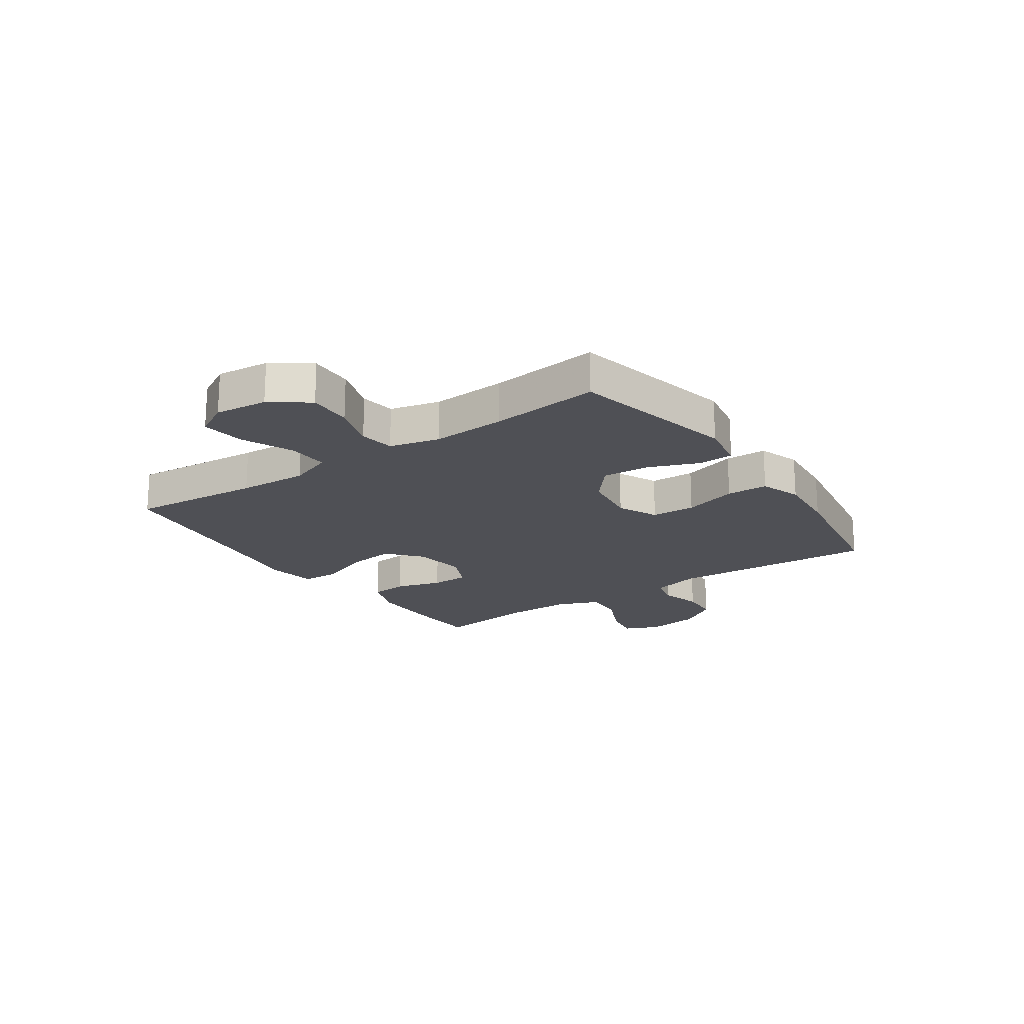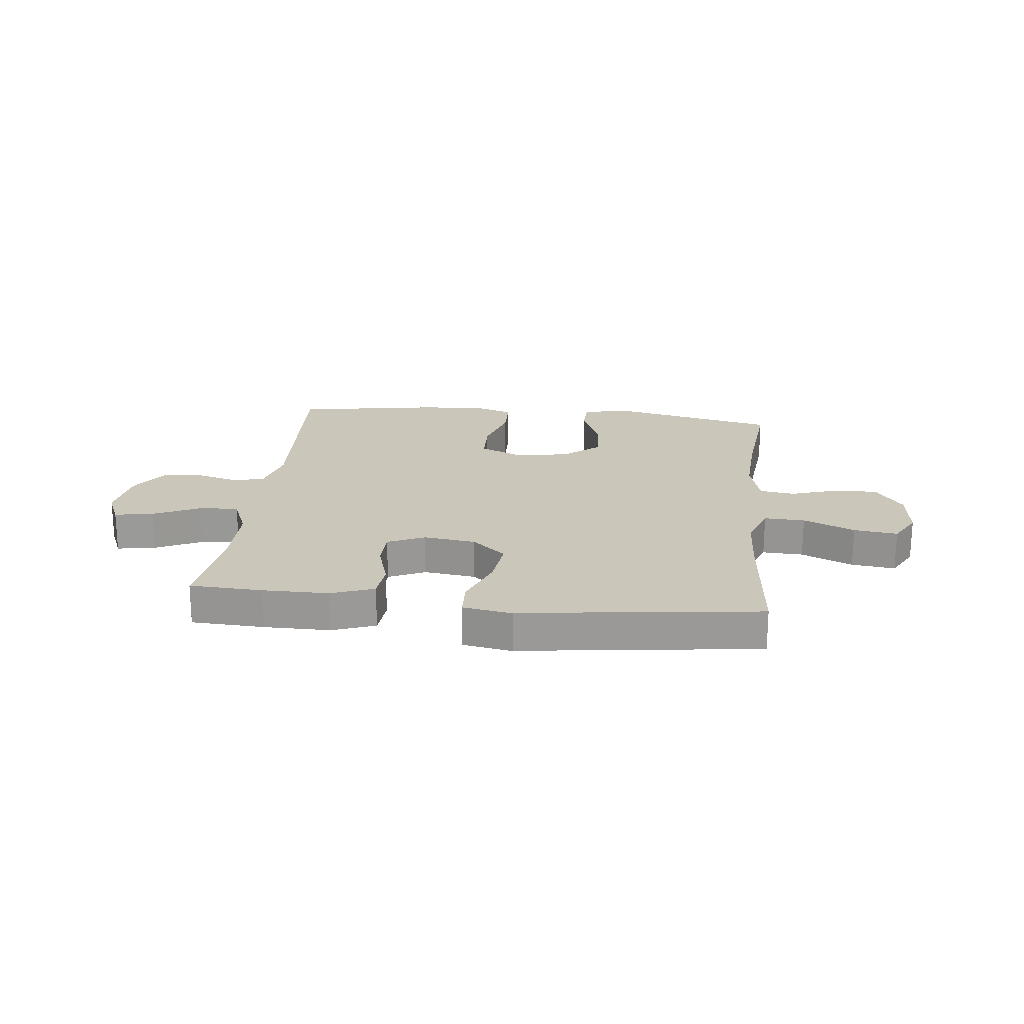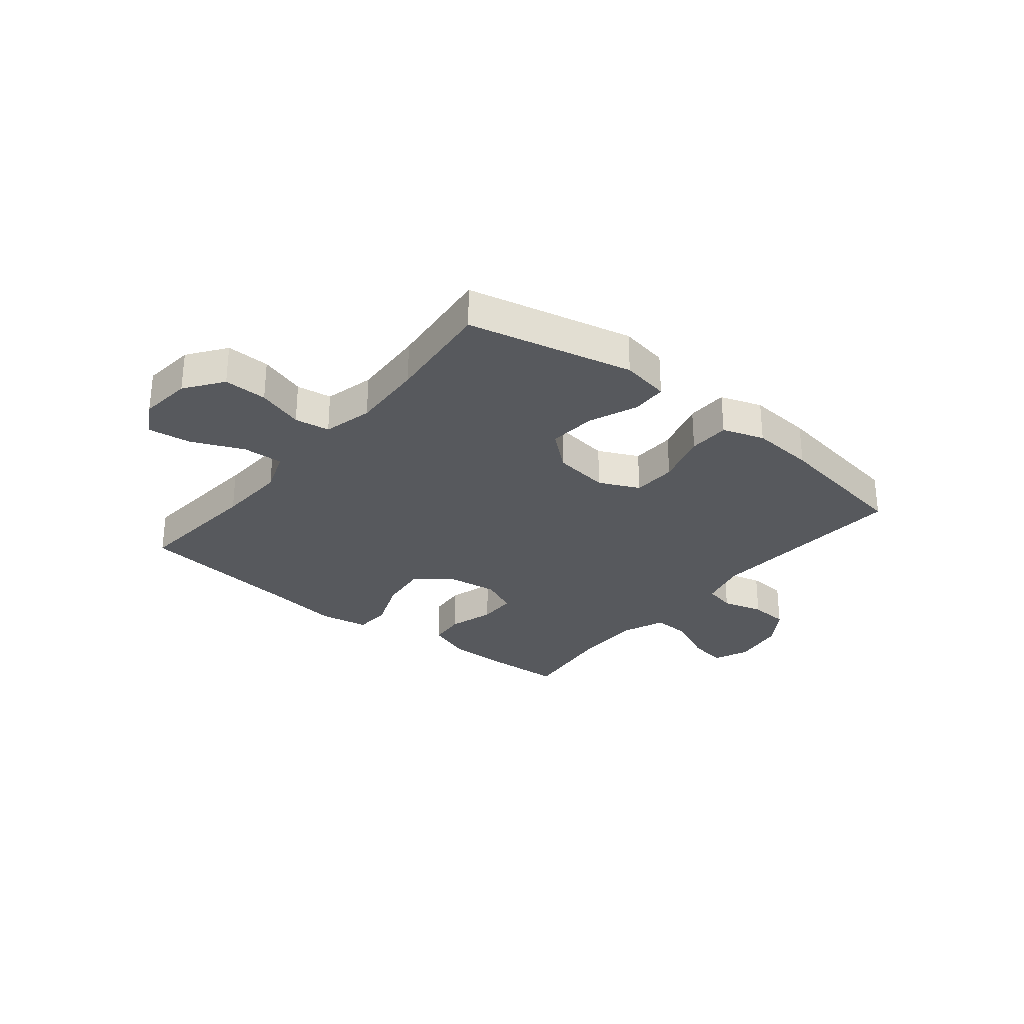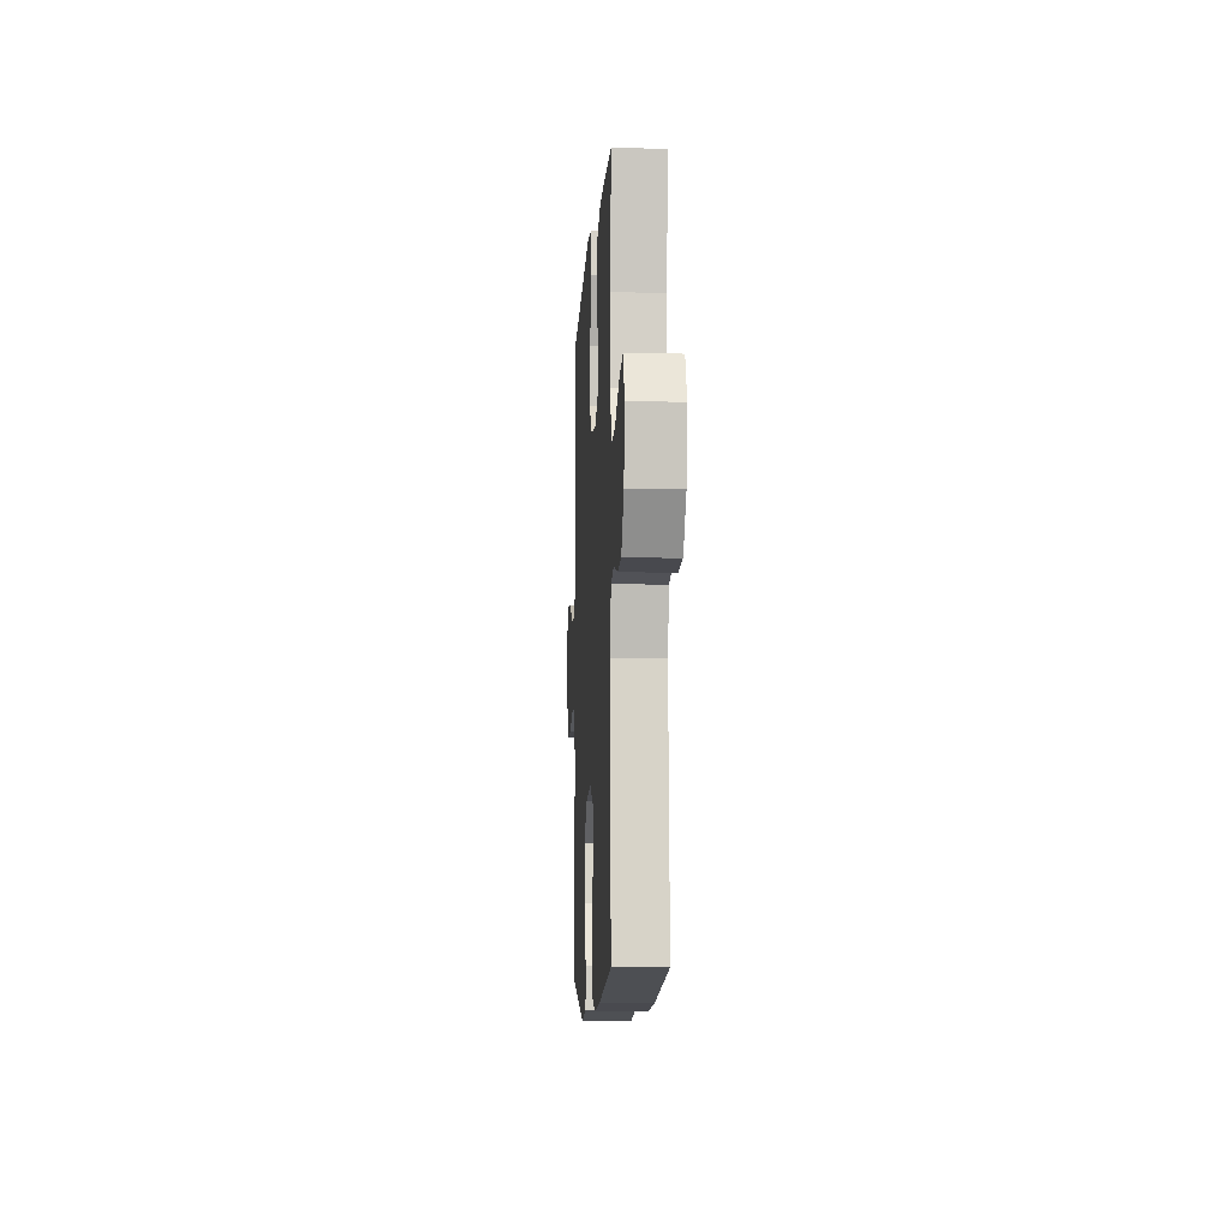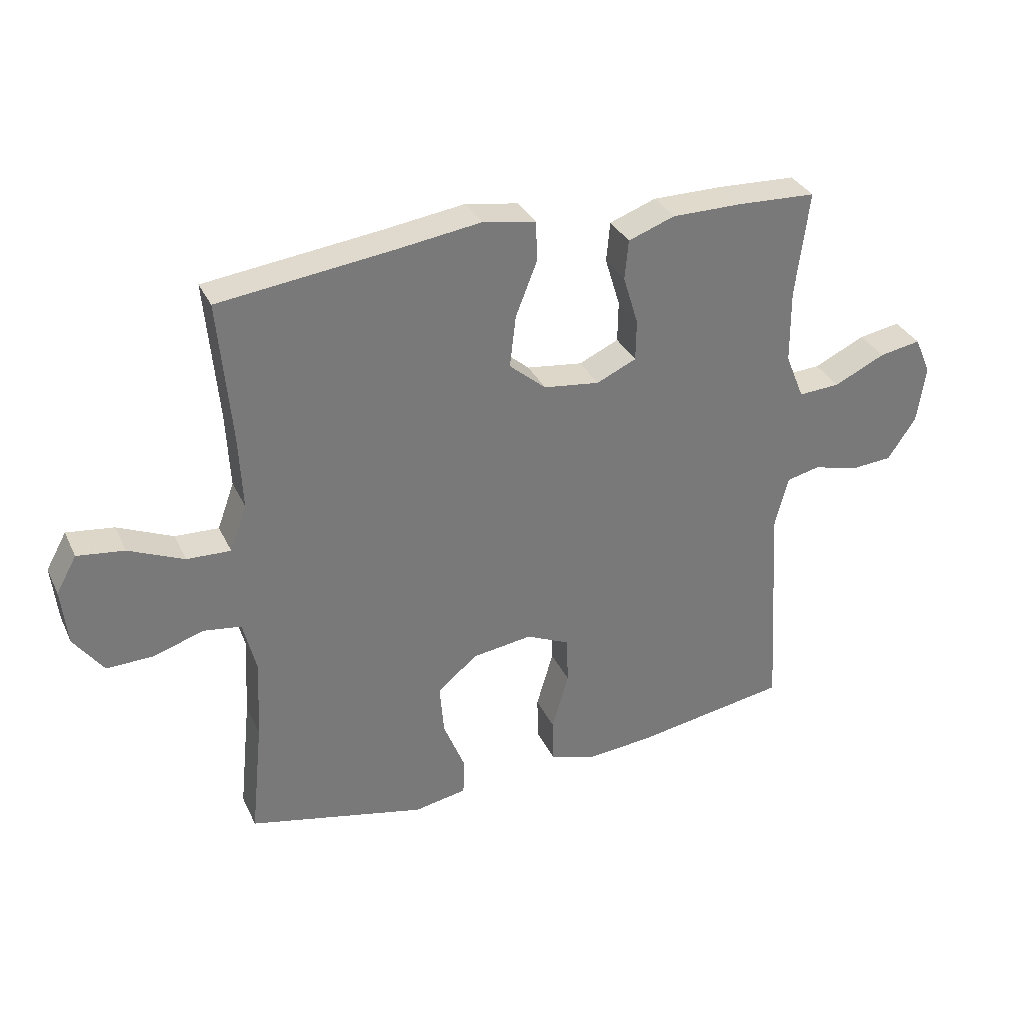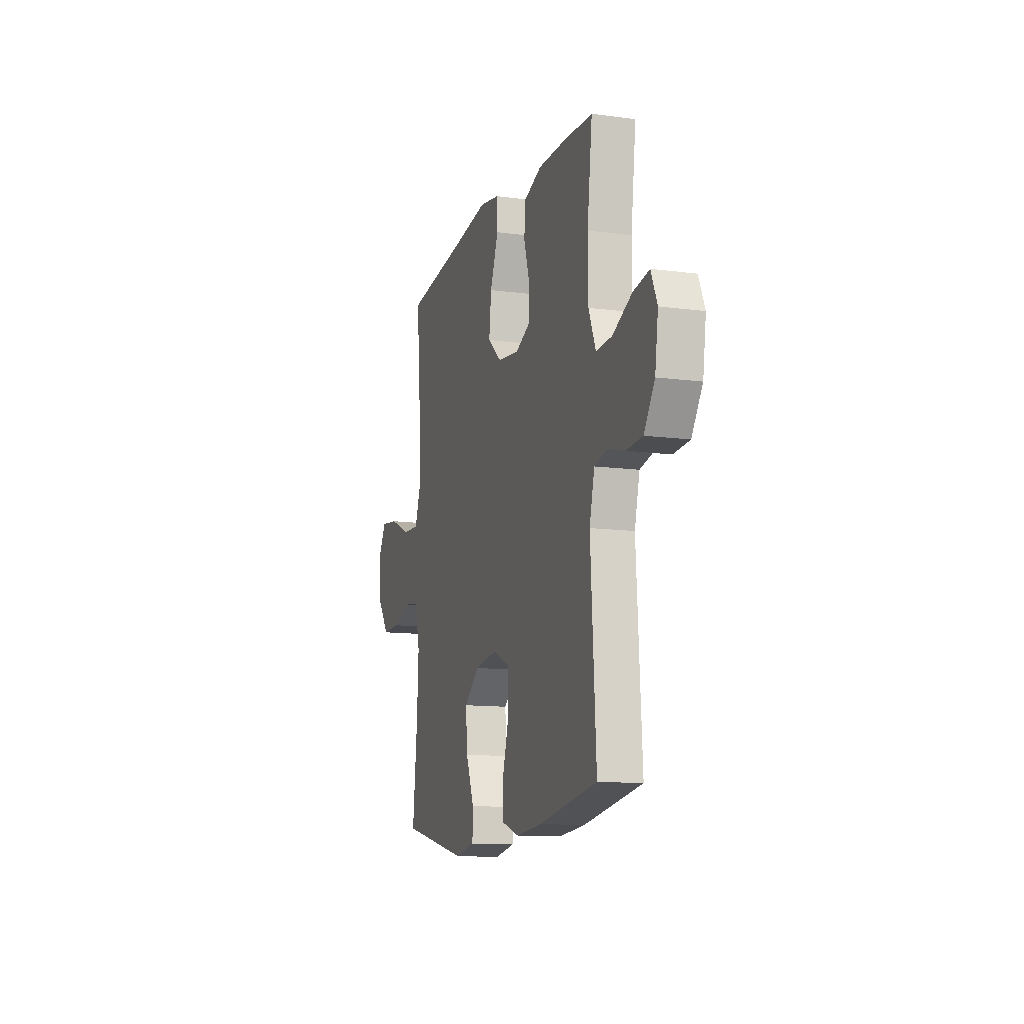
<metadata>
{"format":"obj","ext":"obj","renderer":"f3d","projection":"perspective","resolution":1024,"background":"white","views":[{"elev":-19.4,"azim":124.7,"up":"+Y"},{"elev":21.1,"azim":6.3,"up":"+Y"},{"elev":-29.1,"azim":141.1,"up":"+Y"},{"elev":-8.5,"azim":-93.4,"up":"+Z"},{"elev":33.1,"azim":157.6,"up":"+Z"},{"elev":-12.1,"azim":-107.5,"up":"+Z"}]}
</metadata>
<code>
v -0.5 0.07 0.5
v -0.37 0.07 0.506
v -0.252 0.07 0.506
v -0.175 0.07 0.478
v -0.169 0.07 0.412
v -0.194 0.07 0.33
v -0.193 0.07 0.262
v -0.127 0.07 0.232
v -0.034 0.07 0.244
v 0.027 0.07 0.296
v 0.017 0.07 0.382
v -0.019 0.07 0.474
v -0.016 0.07 0.54
v 0.072 0.07 0.555
v 0.208 0.07 0.536
v 0.5 0.07 0.5
v 0.479 0.07 0.266
v 0.473 0.07 0.142
v 0.501 0.07 0.065
v 0.574 0.07 0.068
v 0.666 0.07 0.108
v 0.744 0.07 0.118
v 0.778 0.07 0.057
v 0.768 0.07 -0.037
v 0.719 0.07 -0.104
v 0.641 0.07 -0.102
v 0.558 0.07 -0.075
v 0.495 0.07 -0.084
v 0.473 0.07 -0.173
v 0.48 0.07 -0.305
v 0.5 0.07 -0.5
v 0.204 0.07 -0.566
v 0.117 0.07 -0.55
v 0.115 0.07 -0.488
v 0.151 0.07 -0.399
v 0.158 0.07 -0.314
v 0.092 0.07 -0.259
v -0.008 0.07 -0.245
v -0.08 0.07 -0.278
v -0.083 0.07 -0.357
v -0.055 0.07 -0.453
v -0.057 0.07 -0.527
v -0.131 0.07 -0.552
v -0.245 0.07 -0.542
v -0.5 0.07 -0.5
v -0.477 0.07 -0.131
v -0.499 0.07 -0.044
v -0.555 0.07 -0.031
v -0.629 0.07 -0.051
v -0.699 0.07 -0.046
v -0.746 0.07 0.024
v -0.76 0.07 0.12
v -0.733 0.07 0.182
v -0.664 0.07 0.17
v -0.579 0.07 0.13
v -0.51 0.07 0.126
v -0.479 0.07 0.202
v -0.478 0.07 0.323
v -0.5 0 0.5
v -0.37 0 0.506
v -0.252 0 0.506
v -0.175 0 0.478
v -0.169 0 0.412
v -0.194 0 0.33
v -0.193 0 0.262
v -0.127 0 0.232
v -0.034 0 0.244
v 0.027 0 0.296
v 0.017 0 0.382
v -0.019 0 0.474
v -0.016 0 0.54
v 0.072 0 0.555
v 0.208 0 0.536
v 0.5 0 0.5
v 0.479 0 0.266
v 0.473 0 0.142
v 0.501 0 0.065
v 0.574 0 0.068
v 0.666 0 0.108
v 0.744 0 0.118
v 0.778 0 0.057
v 0.768 0 -0.037
v 0.719 0 -0.104
v 0.641 0 -0.102
v 0.558 0 -0.075
v 0.495 0 -0.084
v 0.473 0 -0.173
v 0.48 0 -0.305
v 0.5 0 -0.5
v 0.204 0 -0.566
v 0.117 0 -0.55
v 0.115 0 -0.488
v 0.151 0 -0.399
v 0.158 0 -0.314
v 0.092 0 -0.259
v -0.008 0 -0.245
v -0.08 0 -0.278
v -0.083 0 -0.357
v -0.055 0 -0.453
v -0.057 0 -0.527
v -0.131 0 -0.552
v -0.245 0 -0.542
v -0.5 0 -0.5
v -0.477 0 -0.131
v -0.499 0 -0.044
v -0.555 0 -0.031
v -0.629 0 -0.051
v -0.699 0 -0.046
v -0.746 0 0.024
v -0.76 0 0.12
v -0.733 0 0.182
v -0.664 0 0.17
v -0.579 0 0.13
v -0.51 0 0.126
v -0.479 0 0.202
v -0.478 0 0.323
f 52 53 54 55
f 52 55 56
f 51 52 56
f 48 49 50 51
f 47 48 51 56
f 46 47 56 57
f 44 45 46
f 40 41 42 43
f 39 40 43 44
f 32 33 34 35
f 30 31 32 35
f 29 30 35 36
f 28 29 36 37
f 24 25 26 27
f 24 27 28
f 23 24 28
f 20 21 22 23
f 19 20 23 28
f 18 19 28 37
f 15 16 17
f 11 12 13 14
f 10 11 14 15
f 3 4 5 6
f 3 6 7
f 58 1 2 3
f 58 3 7
f 57 58 7 8
f 39 44 46 57
f 38 39 57 8
f 37 38 8 9
f 18 37 9 10
f 10 15 17 18
f 113 112 111 110
f 114 113 110
f 114 110 109
f 109 108 107 106
f 114 109 106 105
f 115 114 105 104
f 104 103 102
f 101 100 99 98
f 102 101 98 97
f 93 92 91 90
f 93 90 89 88
f 94 93 88 87
f 95 94 87 86
f 85 84 83 82
f 86 85 82
f 86 82 81
f 81 80 79 78
f 86 81 78 77
f 95 86 77 76
f 75 74 73
f 72 71 70 69
f 73 72 69 68
f 64 63 62 61
f 65 64 61
f 61 60 59 116
f 65 61 116
f 66 65 116 115
f 115 104 102 97
f 66 115 97 96
f 67 66 96 95
f 68 67 95 76
f 76 75 73 68
f 1 59 60 2
f 2 60 61 3
f 3 61 62 4
f 4 62 63 5
f 5 63 64 6
f 6 64 65 7
f 7 65 66 8
f 8 66 67 9
f 9 67 68 10
f 10 68 69 11
f 11 69 70 12
f 12 70 71 13
f 13 71 72 14
f 14 72 73 15
f 15 73 74 16
f 16 74 75 17
f 17 75 76 18
f 18 76 77 19
f 19 77 78 20
f 20 78 79 21
f 21 79 80 22
f 22 80 81 23
f 23 81 82 24
f 24 82 83 25
f 25 83 84 26
f 26 84 85 27
f 27 85 86 28
f 28 86 87 29
f 29 87 88 30
f 30 88 89 31
f 31 89 90 32
f 32 90 91 33
f 33 91 92 34
f 34 92 93 35
f 35 93 94 36
f 36 94 95 37
f 37 95 96 38
f 38 96 97 39
f 39 97 98 40
f 40 98 99 41
f 41 99 100 42
f 42 100 101 43
f 43 101 102 44
f 44 102 103 45
f 45 103 104 46
f 46 104 105 47
f 47 105 106 48
f 48 106 107 49
f 49 107 108 50
f 50 108 109 51
f 51 109 110 52
f 52 110 111 53
f 53 111 112 54
f 54 112 113 55
f 55 113 114 56
f 56 114 115 57
f 57 115 116 58
f 58 116 59 1

</code>
